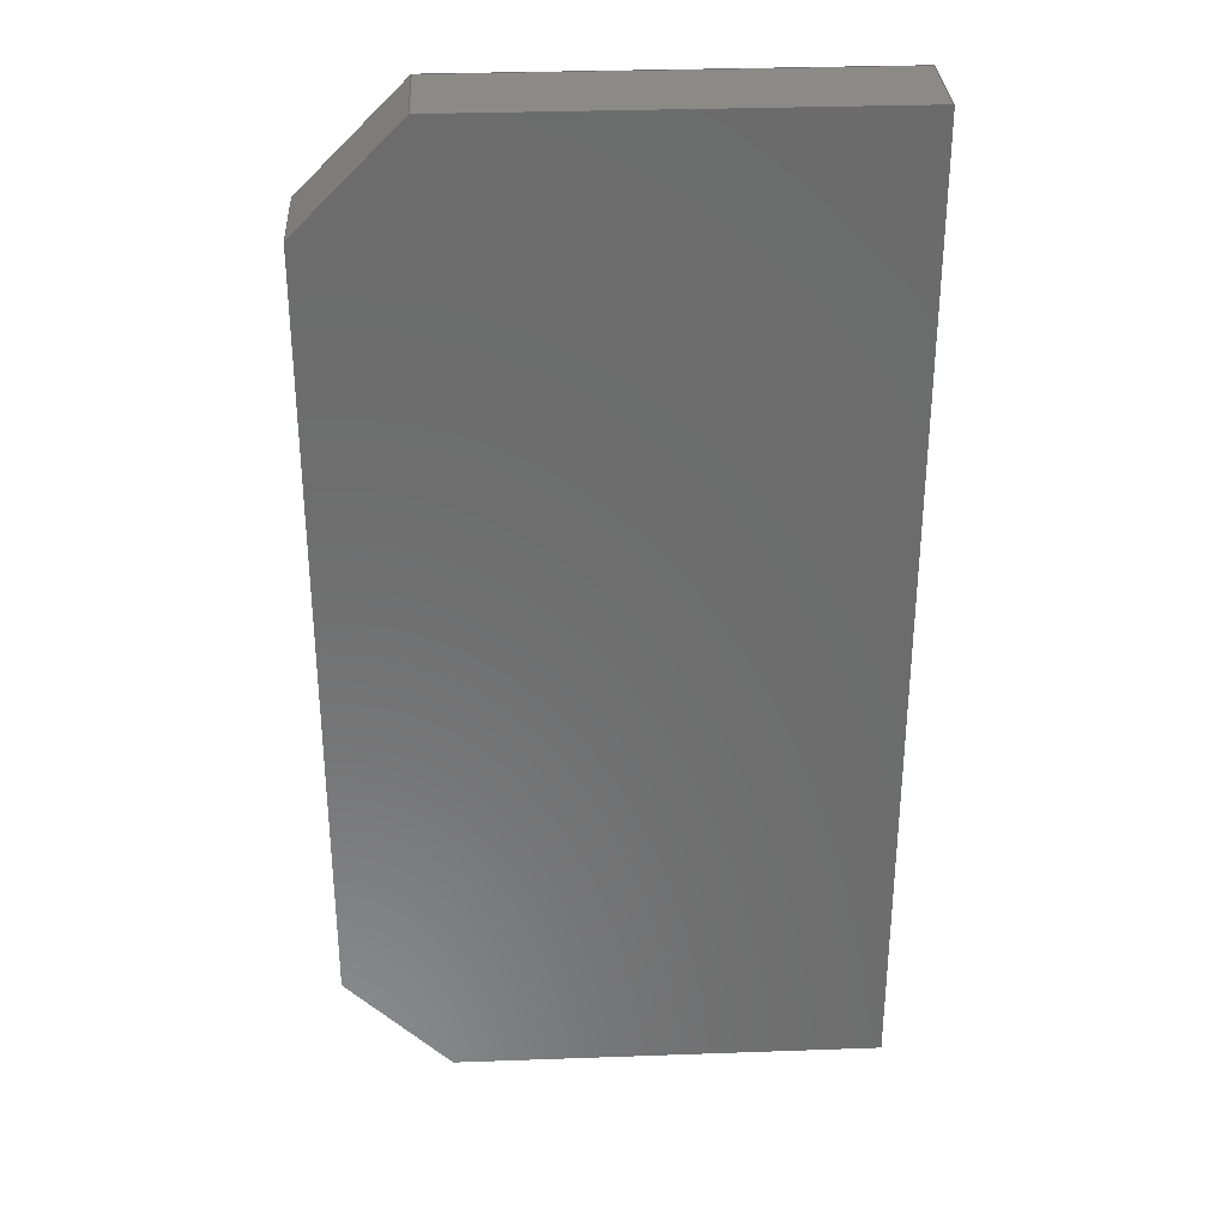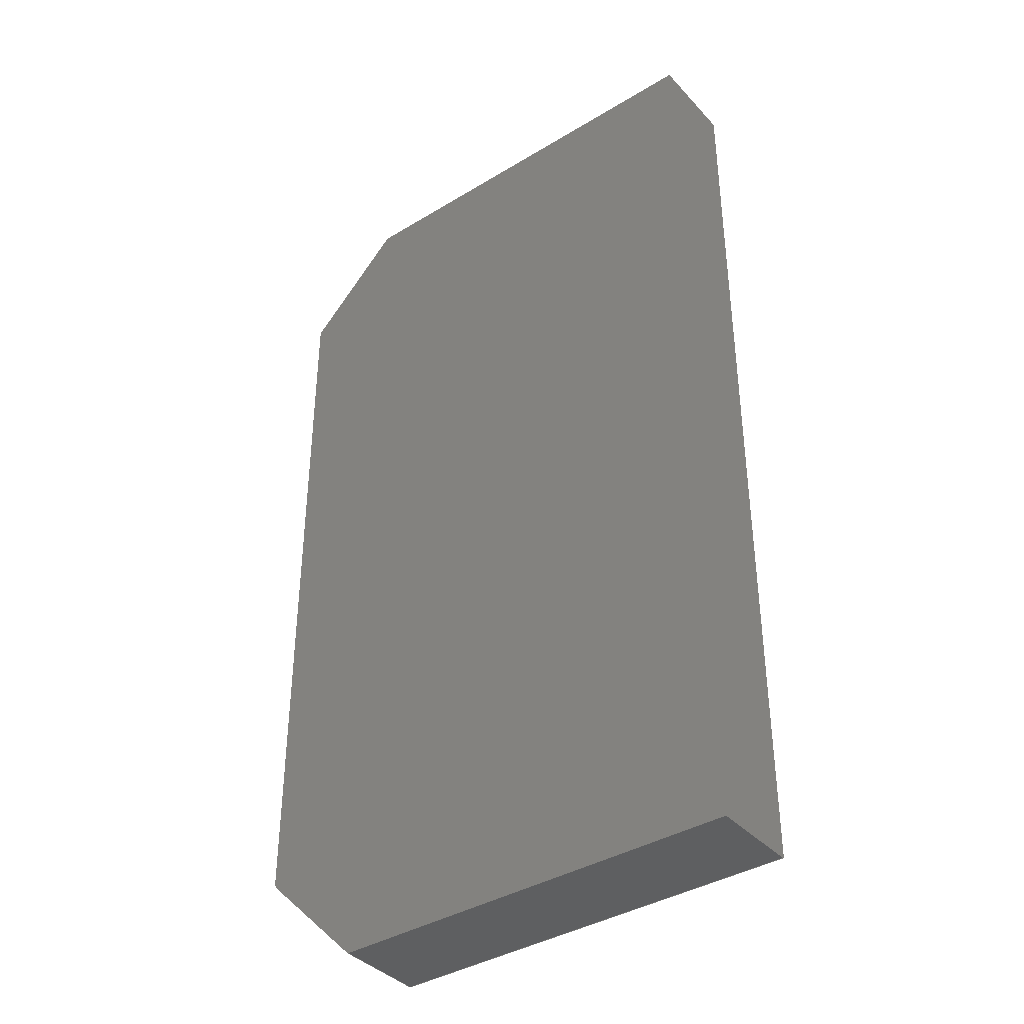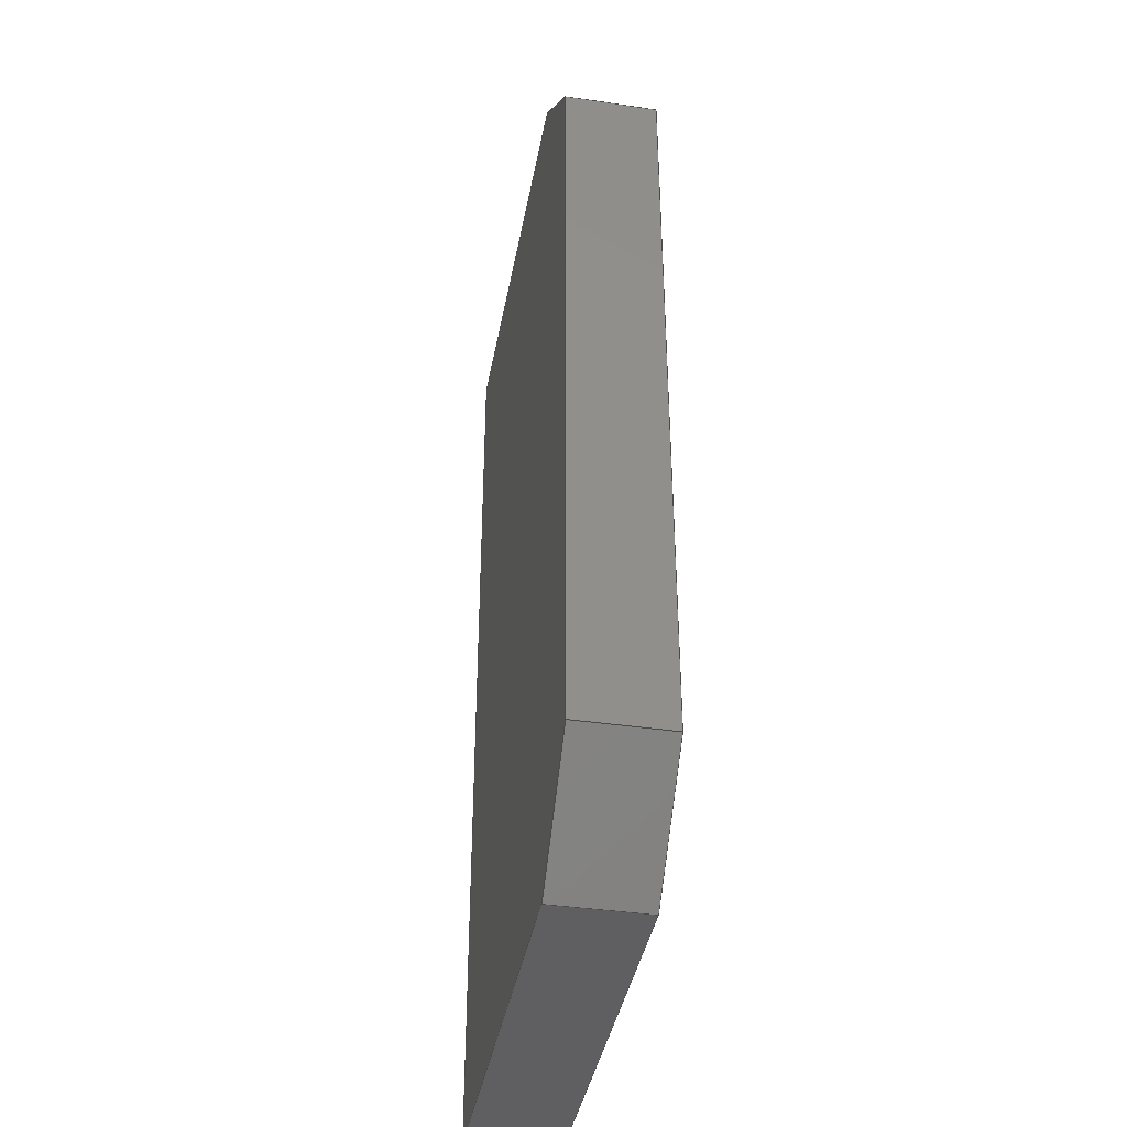
<metadata>
{"format":"step","ext":"step","renderer":"f3d","projection":"perspective","resolution":1024,"background":"white","views":[{"elev":31.8,"azim":-2.9,"up":"+Y"},{"elev":-38.7,"azim":37.4,"up":"+Y"},{"elev":-40.2,"azim":-100.3,"up":"+Y"}]}
</metadata>
<code>
ISO-10303-21;
DATA;
#1 = MECHANICAL_DESIGN_GEOMETRIC_PRESENTATION_REPRESENTATION( ' ', ( #7, #8, #9, #10, #11, #12, #13, #14 ), #6 );
#2 = PRODUCT_DEFINITION_CONTEXT( '', #15, 'design' );
#3 = APPLICATION_PROTOCOL_DEFINITION( 'international standard', 'automotive_design', 2001, #15 );
#4 = PRODUCT_CATEGORY_RELATIONSHIP( 'NONE', 'NONE', #16, #17 );
#5 = SHAPE_DEFINITION_REPRESENTATION( #18, #19 );
#6 =  ( GEOMETRIC_REPRESENTATION_CONTEXT( 3 )GLOBAL_UNCERTAINTY_ASSIGNED_CONTEXT( ( #20 ) )GLOBAL_UNIT_ASSIGNED_CONTEXT( ( #21, #22, #23 ) )REPRESENTATION_CONTEXT( 'NONE', 'WORKSPACE' ) );
#7 = STYLED_ITEM( '', ( #24 ), #25 );
#8 = STYLED_ITEM( '', ( #26 ), #27 );
#9 = STYLED_ITEM( '', ( #28 ), #29 );
#10 = STYLED_ITEM( '', ( #30 ), #31 );
#11 = STYLED_ITEM( '', ( #32 ), #33 );
#12 = STYLED_ITEM( '', ( #34 ), #35 );
#13 = STYLED_ITEM( '', ( #36 ), #37 );
#14 = STYLED_ITEM( '', ( #38 ), #39 );
#15 = APPLICATION_CONTEXT( 'core data for automotive mechanical design processes' );
#16 = PRODUCT_CATEGORY( 'part', 'NONE' );
#17 = PRODUCT_RELATED_PRODUCT_CATEGORY( 'detail', ' ', ( #40 ) );
#18 = PRODUCT_DEFINITION_SHAPE( 'NONE', 'NONE', #41 );
#19 = ADVANCED_BREP_SHAPE_REPRESENTATION( 'Part 1', ( #42, #43 ), #6 );
#20 = UNCERTAINTY_MEASURE_WITH_UNIT( LENGTH_MEASURE( 1e-17 ), #21, '', '' );
#21 =  ( CONVERSION_BASED_UNIT( 'METRE', #44 )LENGTH_UNIT(  )NAMED_UNIT( #45 ) );
#22 =  ( NAMED_UNIT( #46 )PLANE_ANGLE_UNIT(  )SI_UNIT( $, .RADIAN. ) );
#23 =  ( NAMED_UNIT( #46 )SI_UNIT( $, .STERADIAN. )SOLID_ANGLE_UNIT(  ) );
#24 = PRESENTATION_STYLE_ASSIGNMENT( ( #47 ) );
#25 = ADVANCED_FACE( '', ( #48 ), #49, .F. );
#26 = PRESENTATION_STYLE_ASSIGNMENT( ( #50 ) );
#27 = ADVANCED_FACE( '', ( #51 ), #52, .F. );
#28 = PRESENTATION_STYLE_ASSIGNMENT( ( #53 ) );
#29 = ADVANCED_FACE( '', ( #54 ), #55, .F. );
#30 = PRESENTATION_STYLE_ASSIGNMENT( ( #56 ) );
#31 = ADVANCED_FACE( '', ( #57 ), #58, .F. );
#32 = PRESENTATION_STYLE_ASSIGNMENT( ( #59 ) );
#33 = ADVANCED_FACE( '', ( #60 ), #61, .F. );
#34 = PRESENTATION_STYLE_ASSIGNMENT( ( #62 ) );
#35 = ADVANCED_FACE( '', ( #63 ), #64, .F. );
#36 = PRESENTATION_STYLE_ASSIGNMENT( ( #65 ) );
#37 = ADVANCED_FACE( '', ( #66 ), #67, .T. );
#38 = PRESENTATION_STYLE_ASSIGNMENT( ( #68 ) );
#39 = ADVANCED_FACE( '', ( #69 ), #70, .F. );
#40 = PRODUCT( 'Part 1', 'Part 1', 'PART-Part 1-DESC', ( #71 ) );
#41 = PRODUCT_DEFINITION( 'NONE', 'NONE', #72, #2 );
#42 = MANIFOLD_SOLID_BREP( 'Part 1', #73 );
#43 = AXIS2_PLACEMENT_3D( '', #74, #75, #76 );
#44 = LENGTH_MEASURE_WITH_UNIT( LENGTH_MEASURE( 1 ), #77 );
#45 = DIMENSIONAL_EXPONENTS( 1, 0, 0, 0, 0, 0, 0 );
#46 = DIMENSIONAL_EXPONENTS( 0, 0, 0, 0, 0, 0, 0 );
#47 = SURFACE_STYLE_USAGE( .BOTH., #78 );
#48 = FACE_OUTER_BOUND( '', #79, .T. );
#49 = PLANE( '', #80 );
#50 = SURFACE_STYLE_USAGE( .BOTH., #81 );
#51 = FACE_OUTER_BOUND( '', #82, .T. );
#52 = PLANE( '', #83 );
#53 = SURFACE_STYLE_USAGE( .BOTH., #84 );
#54 = FACE_OUTER_BOUND( '', #85, .T. );
#55 = PLANE( '', #86 );
#56 = SURFACE_STYLE_USAGE( .BOTH., #87 );
#57 = FACE_OUTER_BOUND( '', #88, .T. );
#58 = PLANE( '', #89 );
#59 = SURFACE_STYLE_USAGE( .BOTH., #90 );
#60 = FACE_OUTER_BOUND( '', #91, .T. );
#61 = PLANE( '', #92 );
#62 = SURFACE_STYLE_USAGE( .BOTH., #93 );
#63 = FACE_OUTER_BOUND( '', #94, .T. );
#64 = PLANE( '', #95 );
#65 = SURFACE_STYLE_USAGE( .BOTH., #96 );
#66 = FACE_OUTER_BOUND( '', #97, .T. );
#67 = PLANE( '', #98 );
#68 = SURFACE_STYLE_USAGE( .BOTH., #99 );
#69 = FACE_OUTER_BOUND( '', #100, .T. );
#70 = PLANE( '', #101 );
#71 = PRODUCT_CONTEXT( '', #15, 'mechanical' );
#72 = PRODUCT_DEFINITION_FORMATION_WITH_SPECIFIED_SOURCE( ' ', 'NONE', #40, .NOT_KNOWN. );
#73 = CLOSED_SHELL( '', ( #31, #25, #33, #35, #27, #39, #37, #29 ) );
#74 = CARTESIAN_POINT( '', ( 0, 0, 0 ) );
#75 = DIRECTION( '', ( 0, 0, 1 ) );
#76 = DIRECTION( '', ( 1, 0, 0 ) );
#77 =  ( LENGTH_UNIT(  )NAMED_UNIT( #45 )SI_UNIT( $, .METRE. ) );
#78 = SURFACE_SIDE_STYLE( '', ( #102 ) );
#79 = EDGE_LOOP( '', ( #103, #104, #105, #106 ) );
#80 = AXIS2_PLACEMENT_3D( '', #107, #108, #109 );
#81 = SURFACE_SIDE_STYLE( '', ( #110 ) );
#82 = EDGE_LOOP( '', ( #111, #112, #113, #114 ) );
#83 = AXIS2_PLACEMENT_3D( '', #115, #116, #117 );
#84 = SURFACE_SIDE_STYLE( '', ( #118 ) );
#85 = EDGE_LOOP( '', ( #119, #120, #121, #122, #123, #124 ) );
#86 = AXIS2_PLACEMENT_3D( '', #125, #126, #127 );
#87 = SURFACE_SIDE_STYLE( '', ( #128 ) );
#88 = EDGE_LOOP( '', ( #129, #130, #131, #132 ) );
#89 = AXIS2_PLACEMENT_3D( '', #133, #134, #135 );
#90 = SURFACE_SIDE_STYLE( '', ( #136 ) );
#91 = EDGE_LOOP( '', ( #137, #138, #139, #140 ) );
#92 = AXIS2_PLACEMENT_3D( '', #141, #142, #143 );
#93 = SURFACE_SIDE_STYLE( '', ( #144 ) );
#94 = EDGE_LOOP( '', ( #145, #146, #147, #148 ) );
#95 = AXIS2_PLACEMENT_3D( '', #149, #150, #151 );
#96 = SURFACE_SIDE_STYLE( '', ( #152 ) );
#97 = EDGE_LOOP( '', ( #153, #154, #155, #156, #157, #158 ) );
#98 = AXIS2_PLACEMENT_3D( '', #159, #160, #161 );
#99 = SURFACE_SIDE_STYLE( '', ( #162 ) );
#100 = EDGE_LOOP( '', ( #163, #164, #165, #166 ) );
#101 = AXIS2_PLACEMENT_3D( '', #167, #168, #169 );
#102 = SURFACE_STYLE_FILL_AREA( #170 );
#103 = ORIENTED_EDGE( '', *, *, #171, .F. );
#104 = ORIENTED_EDGE( '', *, *, #172, .F. );
#105 = ORIENTED_EDGE( '', *, *, #173, .F. );
#106 = ORIENTED_EDGE( '', *, *, #174, .F. );
#107 = CARTESIAN_POINT( '', ( -0.00325, 0.00473, 0.001143 ) );
#108 = DIRECTION( '', ( 0.7071, -0.7071, 0 ) );
#109 = DIRECTION( '', ( 0, 0, -1 ) );
#110 = SURFACE_STYLE_FILL_AREA( #175 );
#111 = ORIENTED_EDGE( '', *, *, #176, .F. );
#112 = ORIENTED_EDGE( '', *, *, #174, .T. );
#113 = ORIENTED_EDGE( '', *, *, #177, .T. );
#114 = ORIENTED_EDGE( '', *, *, #178, .T. );
#115 = CARTESIAN_POINT( '', ( -0.00325, -0.006, 0.001143 ) );
#116 = DIRECTION( '', ( 1, 0, 0 ) );
#117 = DIRECTION( '', ( 0, 0, -1 ) );
#118 = SURFACE_STYLE_FILL_AREA( #179 );
#119 = ORIENTED_EDGE( '', *, *, #180, .T. );
#120 = ORIENTED_EDGE( '', *, *, #171, .T. );
#121 = ORIENTED_EDGE( '', *, *, #176, .T. );
#122 = ORIENTED_EDGE( '', *, *, #181, .T. );
#123 = ORIENTED_EDGE( '', *, *, #182, .T. );
#124 = ORIENTED_EDGE( '', *, *, #183, .T. );
#125 = CARTESIAN_POINT( '', ( 0, 0, 0.001143 ) );
#126 = DIRECTION( '', ( 0, 0, -1 ) );
#127 = DIRECTION( '', ( -1, 0, 0 ) );
#128 = SURFACE_STYLE_FILL_AREA( #184 );
#129 = ORIENTED_EDGE( '', *, *, #181, .F. );
#130 = ORIENTED_EDGE( '', *, *, #178, .F. );
#131 = ORIENTED_EDGE( '', *, *, #185, .F. );
#132 = ORIENTED_EDGE( '', *, *, #186, .F. );
#133 = CARTESIAN_POINT( '', ( -0.00198, -0.006, 0.001143 ) );
#134 = DIRECTION( '', ( 0.7071, 0.7071, 0 ) );
#135 = DIRECTION( '', ( 0, 0, -1 ) );
#136 = SURFACE_STYLE_FILL_AREA( #187 );
#137 = ORIENTED_EDGE( '', *, *, #188, .T. );
#138 = ORIENTED_EDGE( '', *, *, #189, .F. );
#139 = ORIENTED_EDGE( '', *, *, #183, .F. );
#140 = ORIENTED_EDGE( '', *, *, #190, .T. );
#141 = CARTESIAN_POINT( '', ( 0.00325, -0.006, 0.001143 ) );
#142 = DIRECTION( '', ( -1, 0, 0 ) );
#143 = DIRECTION( '', ( 0, 0, 1 ) );
#144 = SURFACE_STYLE_FILL_AREA( #191 );
#145 = ORIENTED_EDGE( '', *, *, #192, .T. );
#146 = ORIENTED_EDGE( '', *, *, #172, .T. );
#147 = ORIENTED_EDGE( '', *, *, #180, .F. );
#148 = ORIENTED_EDGE( '', *, *, #189, .T. );
#149 = CARTESIAN_POINT( '', ( -0.00325, 0.006, 0.001143 ) );
#150 = DIRECTION( '', ( 0, -1, 0 ) );
#151 = DIRECTION( '', ( 0, 0, -1 ) );
#152 = SURFACE_STYLE_FILL_AREA( #193 );
#153 = ORIENTED_EDGE( '', *, *, #177, .F. );
#154 = ORIENTED_EDGE( '', *, *, #173, .T. );
#155 = ORIENTED_EDGE( '', *, *, #192, .F. );
#156 = ORIENTED_EDGE( '', *, *, #188, .F. );
#157 = ORIENTED_EDGE( '', *, *, #194, .F. );
#158 = ORIENTED_EDGE( '', *, *, #185, .T. );
#159 = CARTESIAN_POINT( '', ( 0, 0, 0 ) );
#160 = DIRECTION( '', ( 0, 0, -1 ) );
#161 = DIRECTION( '', ( -1, 0, 0 ) );
#162 = SURFACE_STYLE_FILL_AREA( #195 );
#163 = ORIENTED_EDGE( '', *, *, #182, .F. );
#164 = ORIENTED_EDGE( '', *, *, #186, .T. );
#165 = ORIENTED_EDGE( '', *, *, #194, .T. );
#166 = ORIENTED_EDGE( '', *, *, #190, .F. );
#167 = CARTESIAN_POINT( '', ( -0.00325, -0.006, 0.001143 ) );
#168 = DIRECTION( '', ( 0, 1, 0 ) );
#169 = DIRECTION( '', ( 0, 0, 1 ) );
#170 = FILL_AREA_STYLE( '', ( #196 ) );
#171 = EDGE_CURVE( '', #197, #198, #199, .F. );
#172 = EDGE_CURVE( '', #200, #197, #201, .T. );
#173 = EDGE_CURVE( '', #202, #200, #203, .F. );
#174 = EDGE_CURVE( '', #198, #202, #204, .T. );
#175 = FILL_AREA_STYLE( '', ( #205 ) );
#176 = EDGE_CURVE( '', #198, #206, #207, .T. );
#177 = EDGE_CURVE( '', #202, #208, #209, .T. );
#178 = EDGE_CURVE( '', #208, #206, #210, .T. );
#179 = FILL_AREA_STYLE( '', ( #211 ) );
#180 = EDGE_CURVE( '', #212, #197, #213, .T. );
#181 = EDGE_CURVE( '', #206, #214, #215, .F. );
#182 = EDGE_CURVE( '', #214, #216, #217, .T. );
#183 = EDGE_CURVE( '', #216, #212, #218, .T. );
#184 = FILL_AREA_STYLE( '', ( #219 ) );
#185 = EDGE_CURVE( '', #220, #208, #221, .F. );
#186 = EDGE_CURVE( '', #214, #220, #222, .T. );
#187 = FILL_AREA_STYLE( '', ( #223 ) );
#188 = EDGE_CURVE( '', #224, #225, #226, .T. );
#189 = EDGE_CURVE( '', #212, #225, #227, .T. );
#190 = EDGE_CURVE( '', #216, #224, #228, .T. );
#191 = FILL_AREA_STYLE( '', ( #229 ) );
#192 = EDGE_CURVE( '', #225, #200, #230, .T. );
#193 = FILL_AREA_STYLE( '', ( #231 ) );
#194 = EDGE_CURVE( '', #220, #224, #232, .T. );
#195 = FILL_AREA_STYLE( '', ( #233 ) );
#196 = FILL_AREA_STYLE_COLOUR( '', #234 );
#197 = VERTEX_POINT( '', #235 );
#198 = VERTEX_POINT( '', #236 );
#199 = LINE( '', #237, #238 );
#200 = VERTEX_POINT( '', #239 );
#201 = LINE( '', #240, #241 );
#202 = VERTEX_POINT( '', #242 );
#203 = LINE( '', #243, #244 );
#204 = LINE( '', #245, #246 );
#205 = FILL_AREA_STYLE_COLOUR( '', #247 );
#206 = VERTEX_POINT( '', #248 );
#207 = LINE( '', #249, #250 );
#208 = VERTEX_POINT( '', #251 );
#209 = LINE( '', #252, #253 );
#210 = LINE( '', #254, #255 );
#211 = FILL_AREA_STYLE_COLOUR( '', #256 );
#212 = VERTEX_POINT( '', #257 );
#213 = LINE( '', #258, #259 );
#214 = VERTEX_POINT( '', #260 );
#215 = LINE( '', #261, #262 );
#216 = VERTEX_POINT( '', #263 );
#217 = LINE( '', #264, #265 );
#218 = LINE( '', #266, #267 );
#219 = FILL_AREA_STYLE_COLOUR( '', #268 );
#220 = VERTEX_POINT( '', #269 );
#221 = LINE( '', #270, #271 );
#222 = LINE( '', #272, #273 );
#223 = FILL_AREA_STYLE_COLOUR( '', #274 );
#224 = VERTEX_POINT( '', #275 );
#225 = VERTEX_POINT( '', #276 );
#226 = LINE( '', #277, #278 );
#227 = LINE( '', #279, #280 );
#228 = LINE( '', #281, #282 );
#229 = FILL_AREA_STYLE_COLOUR( '', #283 );
#230 = LINE( '', #284, #285 );
#231 = FILL_AREA_STYLE_COLOUR( '', #286 );
#232 = LINE( '', #287, #288 );
#233 = FILL_AREA_STYLE_COLOUR( '', #289 );
#234 = COLOUR_RGB( '', 0.2824, 0.6627, 0.3294 );
#235 = CARTESIAN_POINT( '', ( -0.00198, 0.006, 0.001143 ) );
#236 = CARTESIAN_POINT( '', ( -0.00325, 0.00473, 0.001143 ) );
#237 = CARTESIAN_POINT( '', ( -0.00325, 0.00473, 0.001143 ) );
#238 = VECTOR( '', #290, 1 );
#239 = CARTESIAN_POINT( '', ( -0.00198, 0.006, 0 ) );
#240 = CARTESIAN_POINT( '', ( -0.00198, 0.006, 0.001143 ) );
#241 = VECTOR( '', #291, 1 );
#242 = CARTESIAN_POINT( '', ( -0.00325, 0.00473, 0 ) );
#243 = CARTESIAN_POINT( '', ( -0.00399, 0.00399, 0 ) );
#244 = VECTOR( '', #292, 1 );
#245 = CARTESIAN_POINT( '', ( -0.00325, 0.00473, 0.001143 ) );
#246 = VECTOR( '', #293, 1 );
#247 = COLOUR_RGB( '', 0.2824, 0.6627, 0.3294 );
#248 = CARTESIAN_POINT( '', ( -0.00325, -0.00473, 0.001143 ) );
#249 = CARTESIAN_POINT( '', ( -0.00325, -0.006, 0.001143 ) );
#250 = VECTOR( '', #294, 1 );
#251 = CARTESIAN_POINT( '', ( -0.00325, -0.00473, 0 ) );
#252 = CARTESIAN_POINT( '', ( -0.00325, -0.006, 0 ) );
#253 = VECTOR( '', #295, 1 );
#254 = CARTESIAN_POINT( '', ( -0.00325, -0.00473, 0.001143 ) );
#255 = VECTOR( '', #296, 1 );
#256 = COLOUR_RGB( '', 0.2824, 0.6627, 0.3294 );
#257 = CARTESIAN_POINT( '', ( 0.00325, 0.006, 0.001143 ) );
#258 = CARTESIAN_POINT( '', ( -0.00325, 0.006, 0.001143 ) );
#259 = VECTOR( '', #297, 1 );
#260 = CARTESIAN_POINT( '', ( -0.00198, -0.006, 0.001143 ) );
#261 = CARTESIAN_POINT( '', ( -0.00198, -0.006, 0.001143 ) );
#262 = VECTOR( '', #298, 1 );
#263 = CARTESIAN_POINT( '', ( 0.00325, -0.006, 0.001143 ) );
#264 = CARTESIAN_POINT( '', ( -0.00325, -0.006, 0.001143 ) );
#265 = VECTOR( '', #299, 1 );
#266 = CARTESIAN_POINT( '', ( 0.00325, -0.006, 0.001143 ) );
#267 = VECTOR( '', #300, 1 );
#268 = COLOUR_RGB( '', 0.2824, 0.6627, 0.3294 );
#269 = CARTESIAN_POINT( '', ( -0.00198, -0.006, 0 ) );
#270 = CARTESIAN_POINT( '', ( -0.00399, -0.00399, 0 ) );
#271 = VECTOR( '', #301, 1 );
#272 = CARTESIAN_POINT( '', ( -0.00198, -0.006, 0.001143 ) );
#273 = VECTOR( '', #302, 1 );
#274 = COLOUR_RGB( '', 0.2824, 0.6627, 0.3294 );
#275 = CARTESIAN_POINT( '', ( 0.00325, -0.006, 0 ) );
#276 = CARTESIAN_POINT( '', ( 0.00325, 0.006, 0 ) );
#277 = CARTESIAN_POINT( '', ( 0.00325, -0.006, 0 ) );
#278 = VECTOR( '', #303, 1 );
#279 = CARTESIAN_POINT( '', ( 0.00325, 0.006, 0.001143 ) );
#280 = VECTOR( '', #304, 1 );
#281 = CARTESIAN_POINT( '', ( 0.00325, -0.006, 0.001143 ) );
#282 = VECTOR( '', #305, 1 );
#283 = COLOUR_RGB( '', 0.2824, 0.6627, 0.3294 );
#284 = CARTESIAN_POINT( '', ( -0.00325, 0.006, 0 ) );
#285 = VECTOR( '', #306, 1 );
#286 = COLOUR_RGB( '', 0.2824, 0.6627, 0.3294 );
#287 = CARTESIAN_POINT( '', ( -0.00325, -0.006, 0 ) );
#288 = VECTOR( '', #307, 1 );
#289 = COLOUR_RGB( '', 0.2824, 0.6627, 0.3294 );
#290 = DIRECTION( '', ( 0.7071, 0.7071, 0 ) );
#291 = DIRECTION( '', ( 0, 0, 1 ) );
#292 = DIRECTION( '', ( -0.7071, -0.7071, 0 ) );
#293 = DIRECTION( '', ( 0, 0, -1 ) );
#294 = DIRECTION( '', ( 0, -1, 0 ) );
#295 = DIRECTION( '', ( 0, -1, 0 ) );
#296 = DIRECTION( '', ( 0, 0, 1 ) );
#297 = DIRECTION( '', ( -1, 0, 0 ) );
#298 = DIRECTION( '', ( -0.7071, 0.7071, 0 ) );
#299 = DIRECTION( '', ( 1, 0, 0 ) );
#300 = DIRECTION( '', ( 0, 1, 0 ) );
#301 = DIRECTION( '', ( 0.7071, -0.7071, 0 ) );
#302 = DIRECTION( '', ( 0, 0, -1 ) );
#303 = DIRECTION( '', ( 0, 1, 0 ) );
#304 = DIRECTION( '', ( 0, 0, -1 ) );
#305 = DIRECTION( '', ( 0, 0, -1 ) );
#306 = DIRECTION( '', ( -1, 0, 0 ) );
#307 = DIRECTION( '', ( 1, 0, 0 ) );
ENDSEC;
END-ISO-10303-21;

</code>
